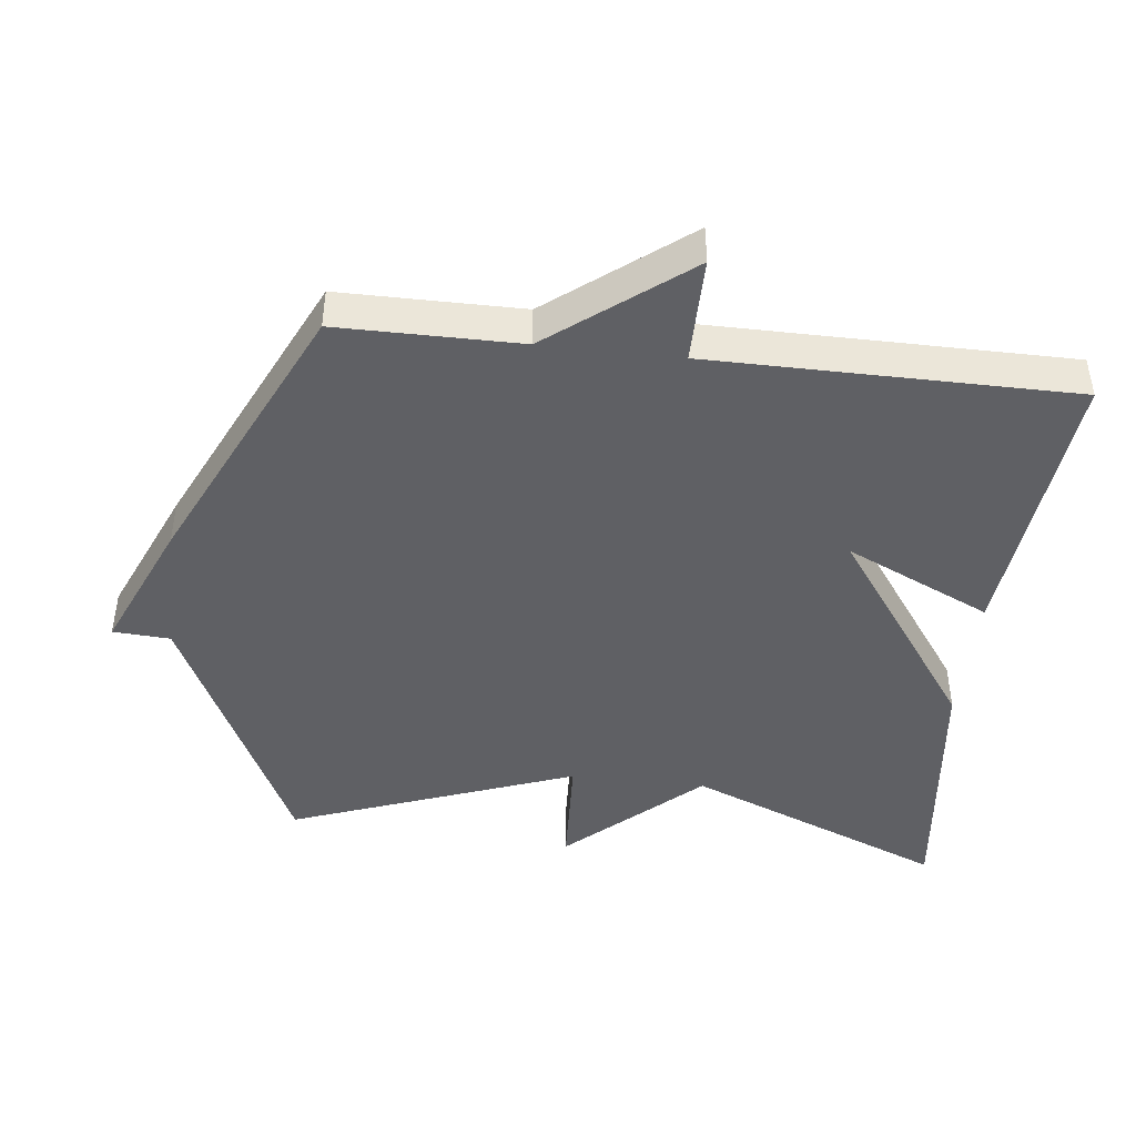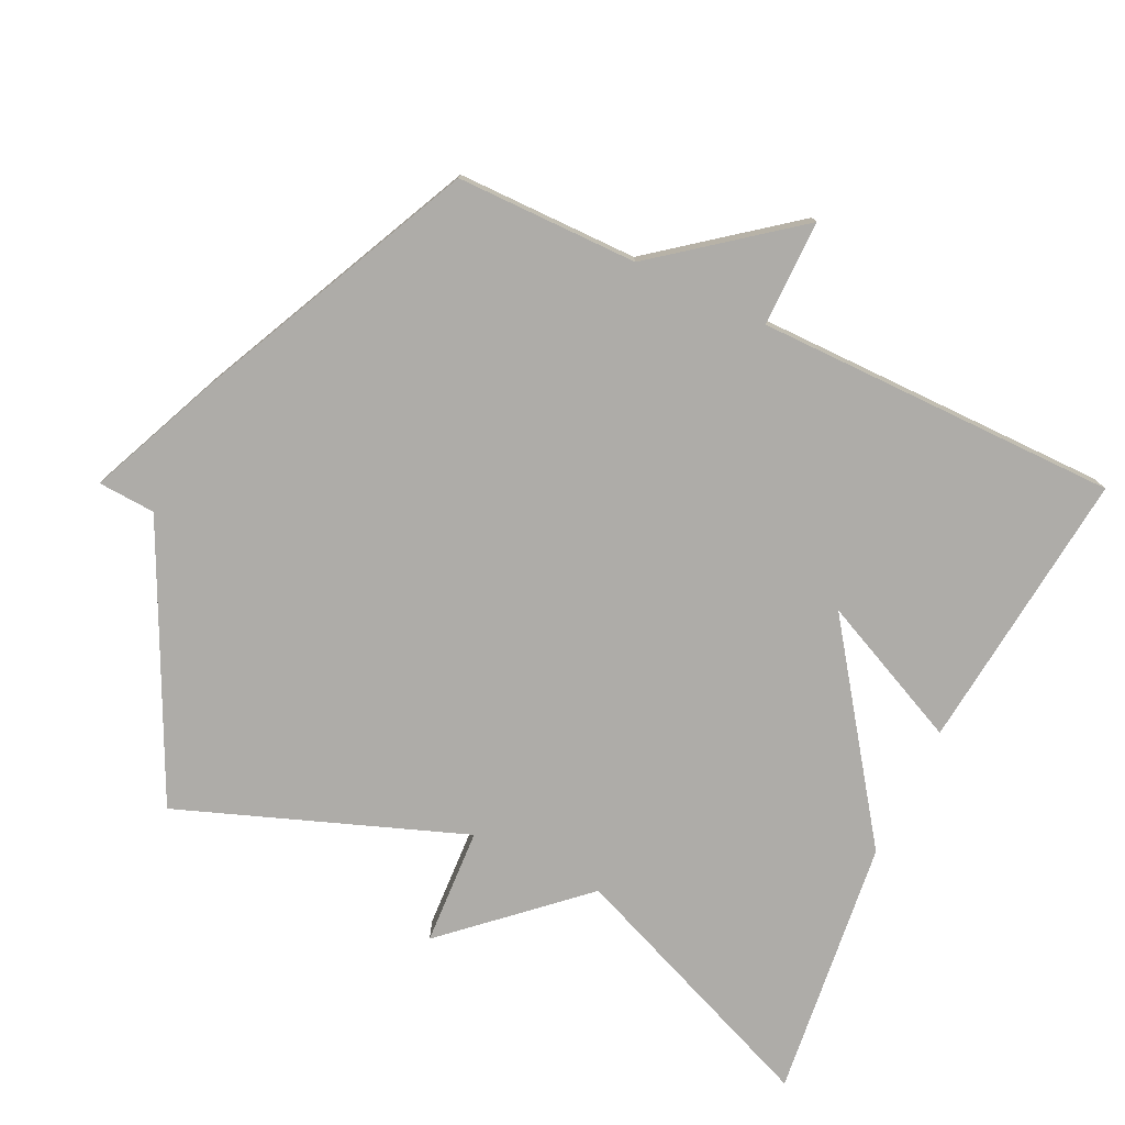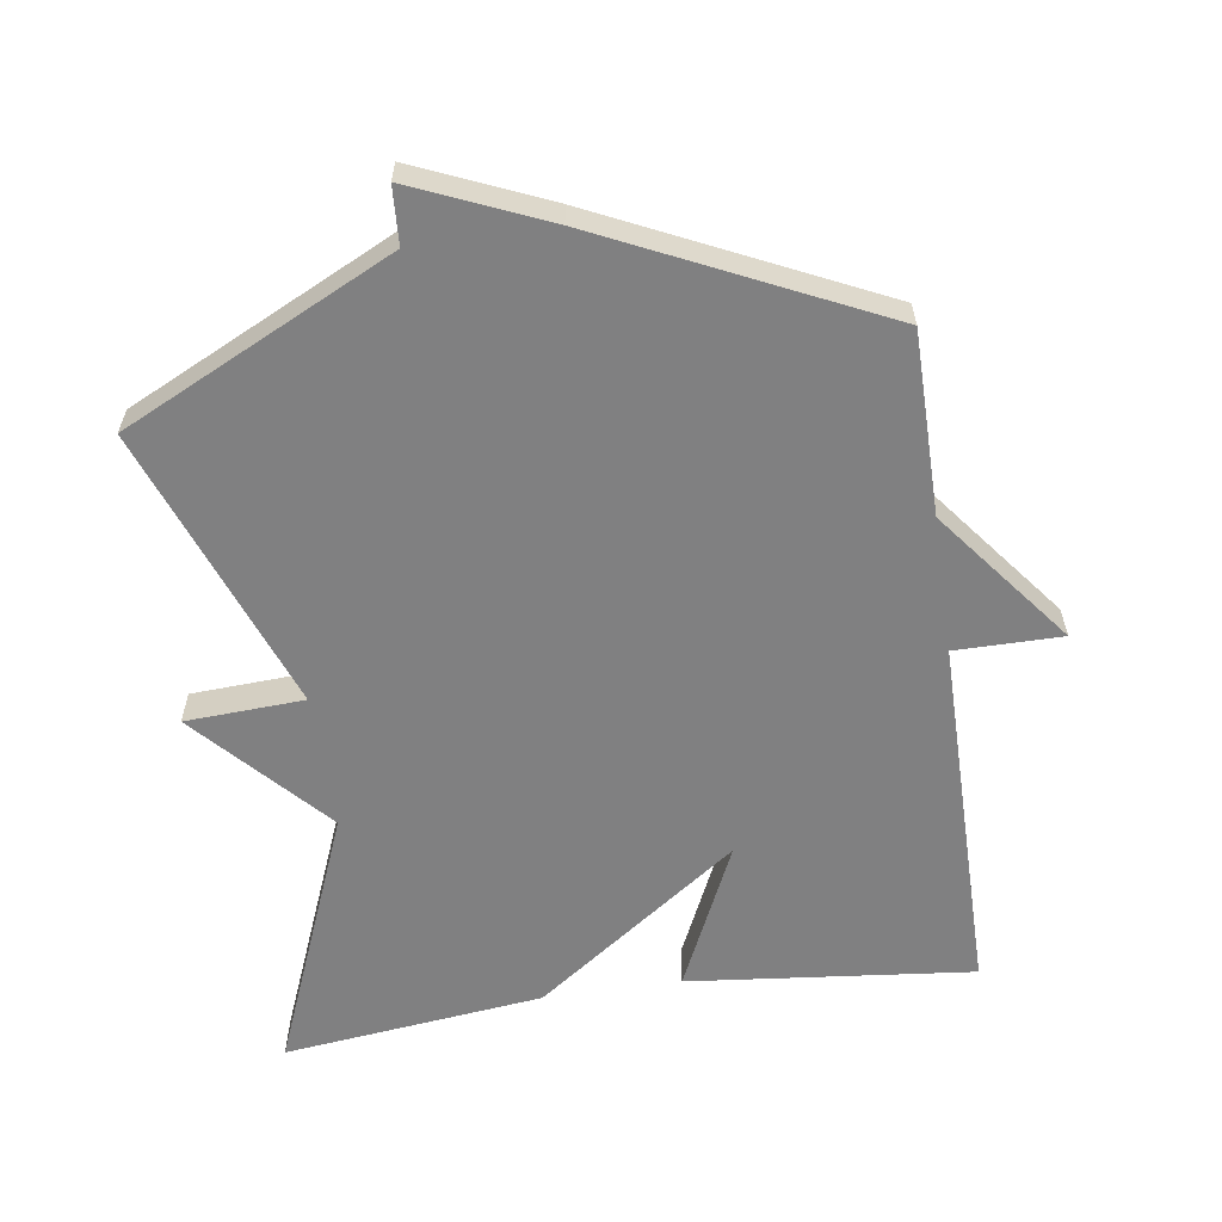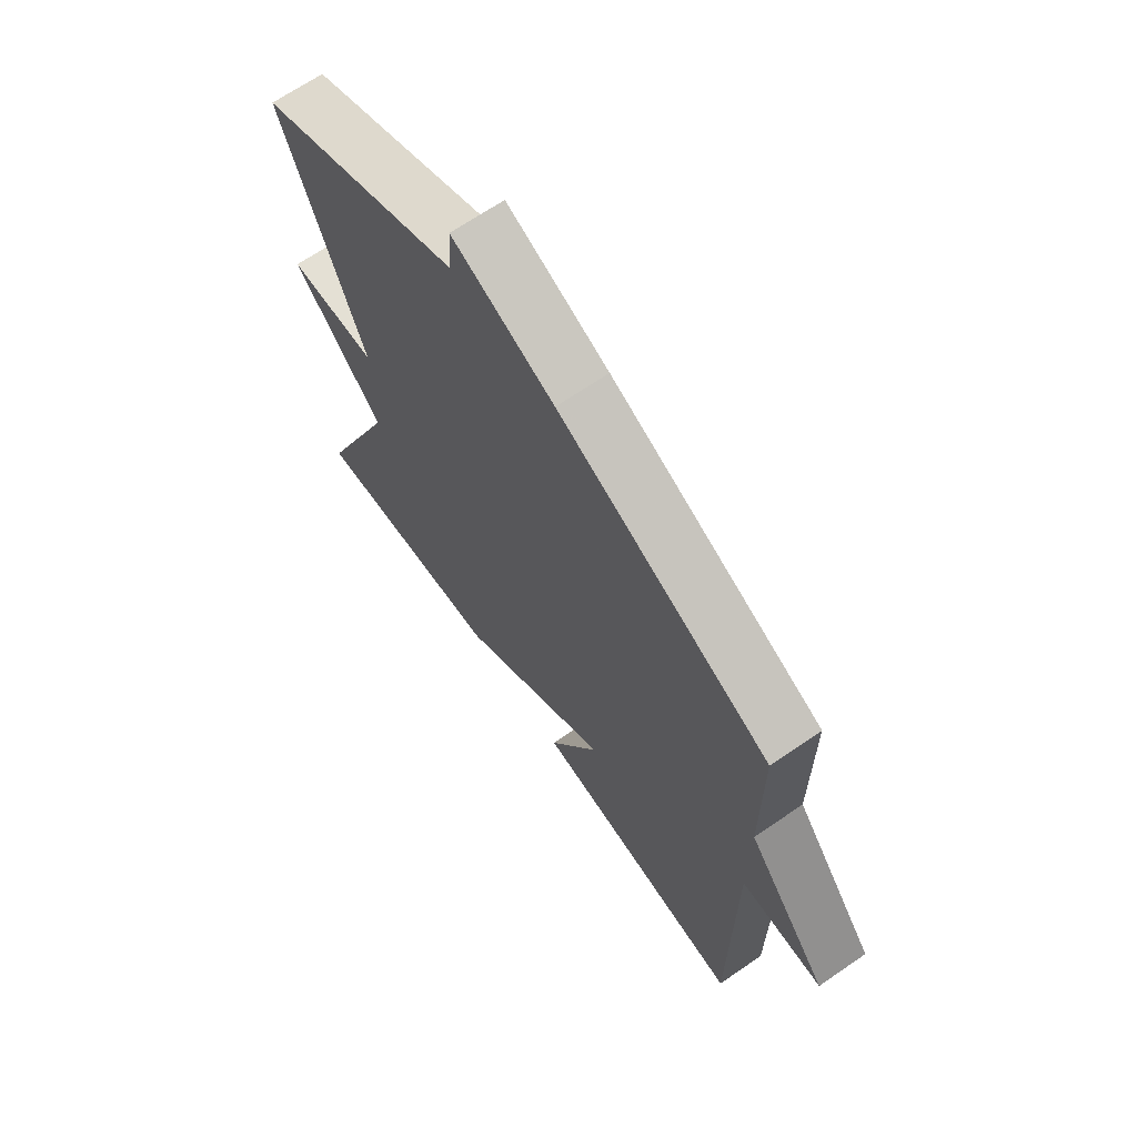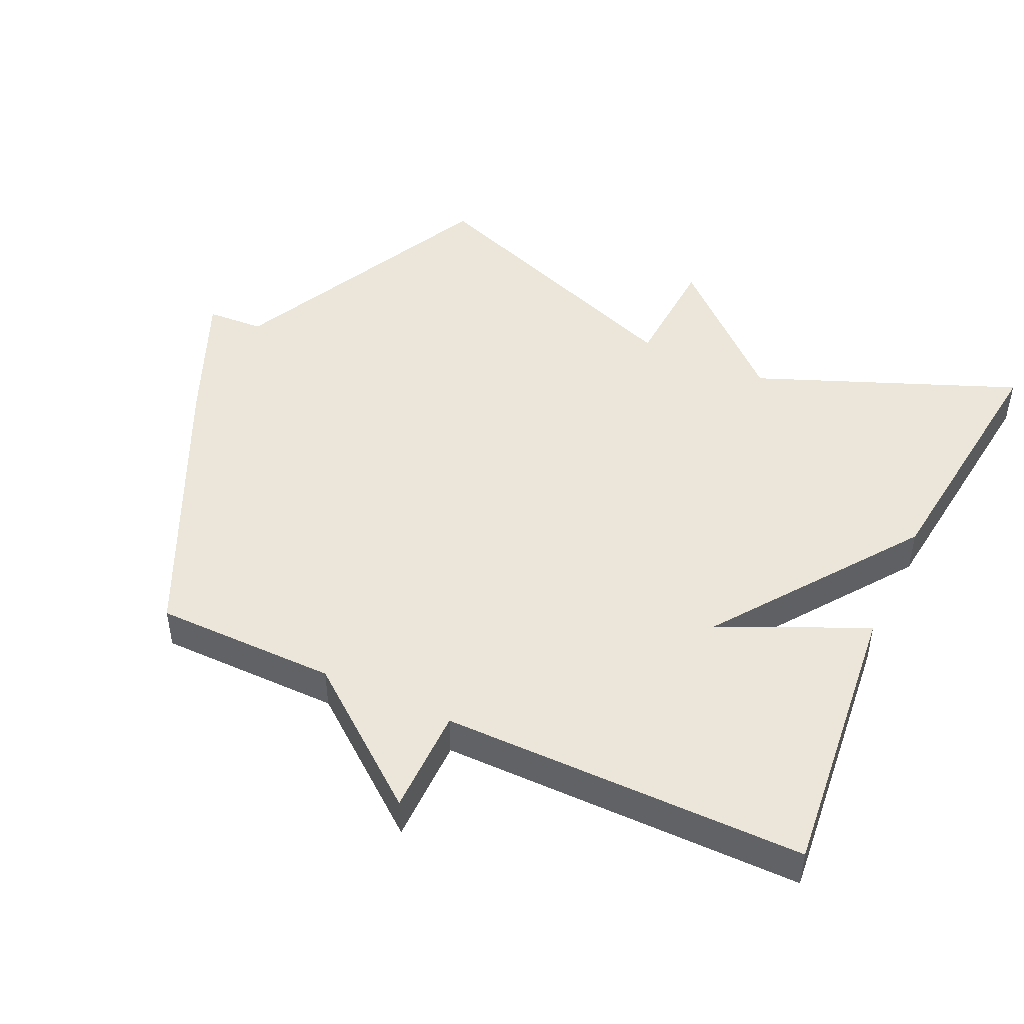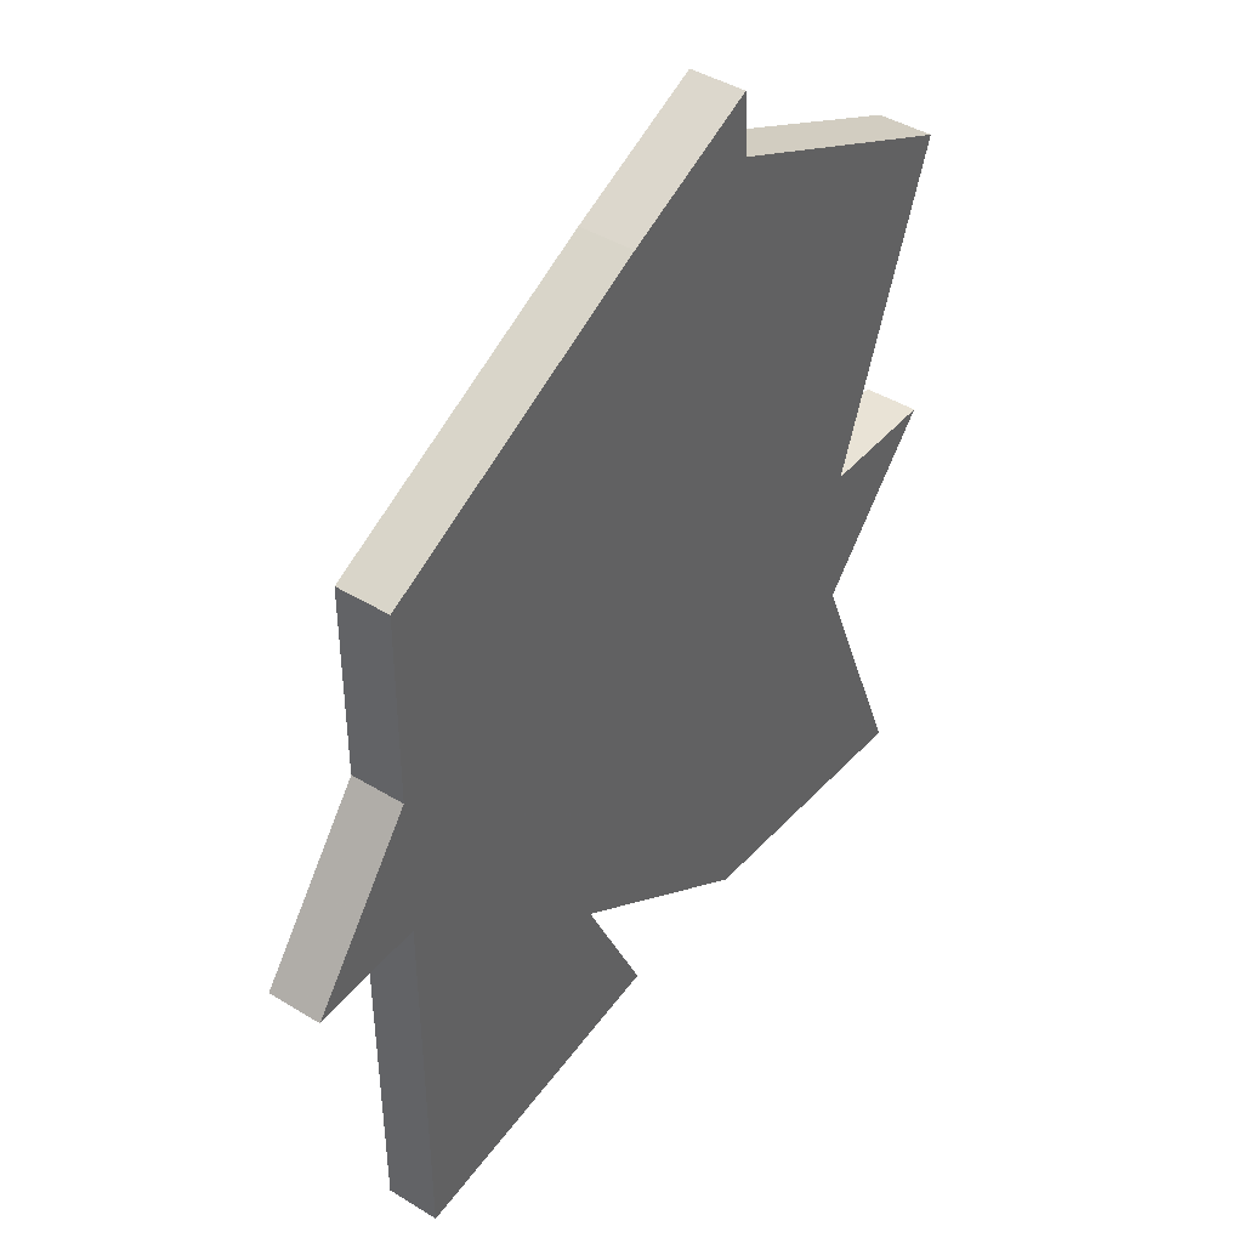
<metadata>
{"format":"obj","ext":"obj","renderer":"f3d","projection":"perspective","resolution":1024,"background":"white","views":[{"elev":-44.6,"azim":83.4,"up":"+Y"},{"elev":-76.9,"azim":64.5,"up":"+Y"},{"elev":-60.1,"azim":8.4,"up":"+Y"},{"elev":67.9,"azim":55.5,"up":"+Z"},{"elev":47.2,"azim":115.1,"up":"+Y"},{"elev":43.7,"azim":125.7,"up":"+Z"}]}
</metadata>
<code>
v -0.5 0.07 -0.5
v -0.345 0.07 -0.118
v -0.519 0.07 0.073
v -0.345 0.07 0.082
v -0.5 0.07 0.5
v -0.105 0.07 0.691
v -0.1 0.07 0.775
v 0.095 0.07 0.691
v 0.5 0.07 0.5
v 0.501 0.07 0.233
v 0.657 0.07 0.033
v 0.501 0.07 0.033
v 0.5 0.07 -0.5
v 0.083 0.07 -0.456
v 0.182 0.07 -0.242
v -0.117 0.07 -0.456
v -0.5 0 -0.5
v -0.345 0 -0.118
v -0.519 0 0.073
v -0.345 0 0.082
v -0.5 0 0.5
v -0.105 0 0.691
v -0.1 0 0.775
v 0.095 0 0.691
v 0.5 0 0.5
v 0.501 0 0.233
v 0.657 0 0.033
v 0.501 0 0.033
v 0.5 0 -0.5
v 0.083 0 -0.456
v 0.182 0 -0.242
v -0.117 0 -0.456
f 15 16 1 2
f 12 13 14 15
f 2 3 4
f 15 2 4
f 12 15 4
f 4 5 6
f 12 4 6
f 11 12 6
f 10 11 6
f 8 9 10
f 7 8 10
f 6 7 10
f 18 17 32 31
f 31 30 29 28
f 20 19 18
f 20 18 31
f 20 31 28
f 22 21 20
f 22 20 28
f 22 28 27
f 22 27 26
f 26 25 24
f 26 24 23
f 26 23 22
f 1 17 18 2
f 2 18 19 3
f 3 19 20 4
f 4 20 21 5
f 5 21 22 6
f 6 22 23 7
f 7 23 24 8
f 8 24 25 9
f 9 25 26 10
f 10 26 27 11
f 11 27 28 12
f 12 28 29 13
f 13 29 30 14
f 14 30 31 15
f 15 31 32 16
f 16 32 17 1

</code>
